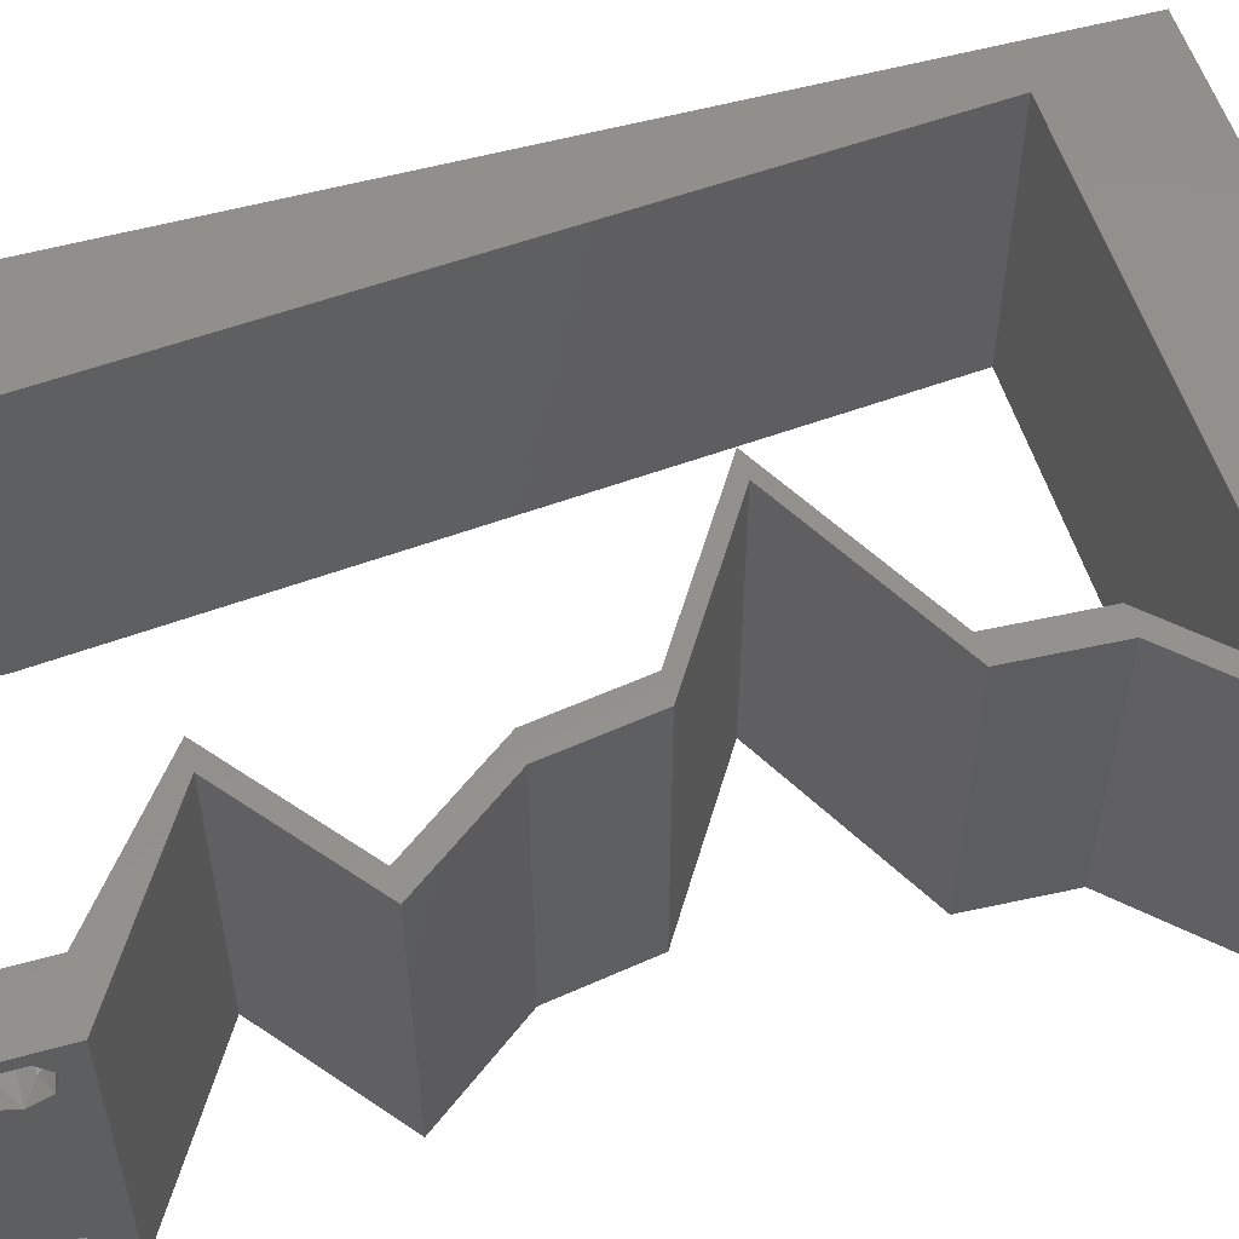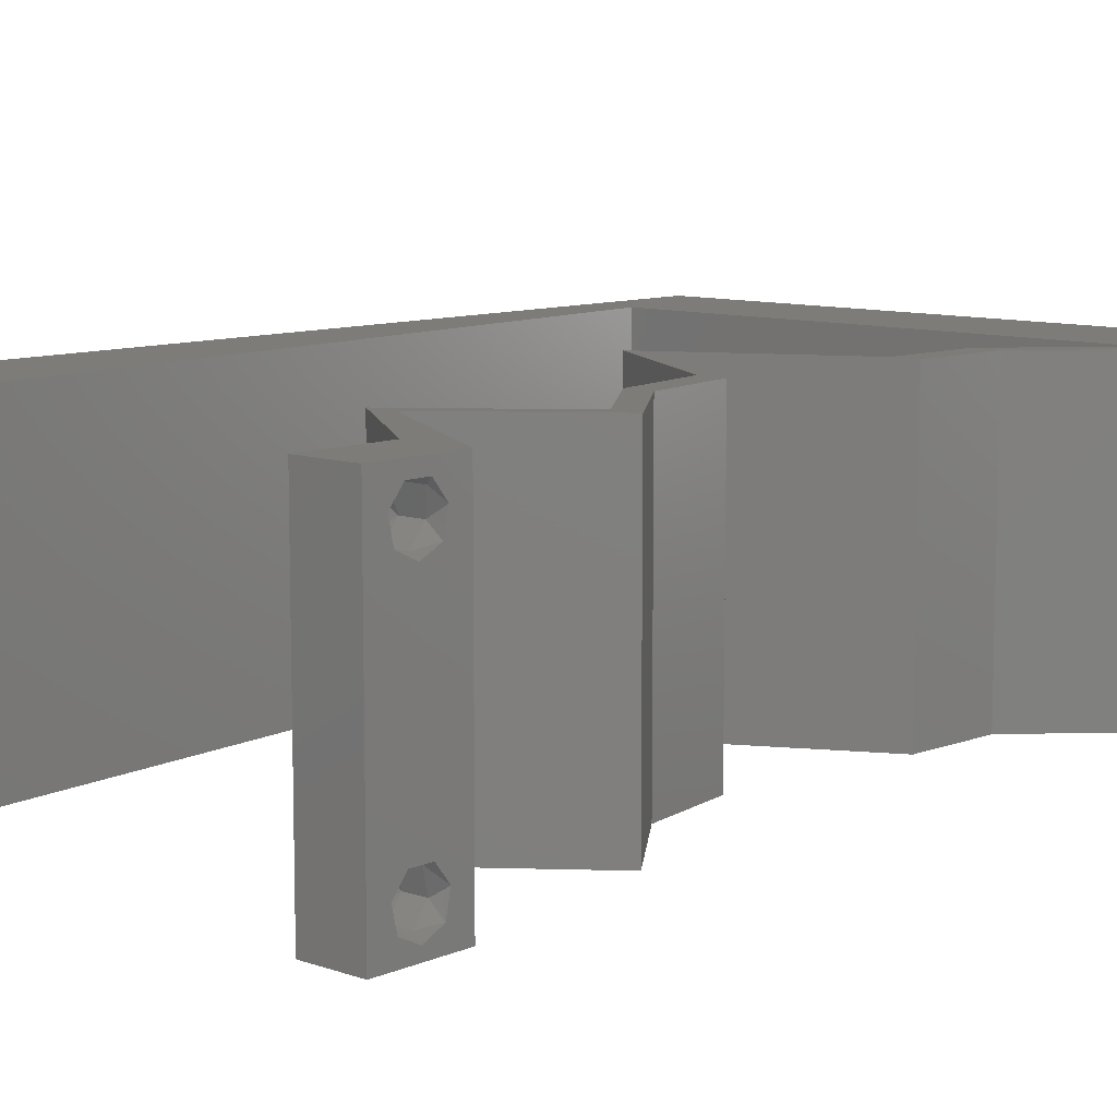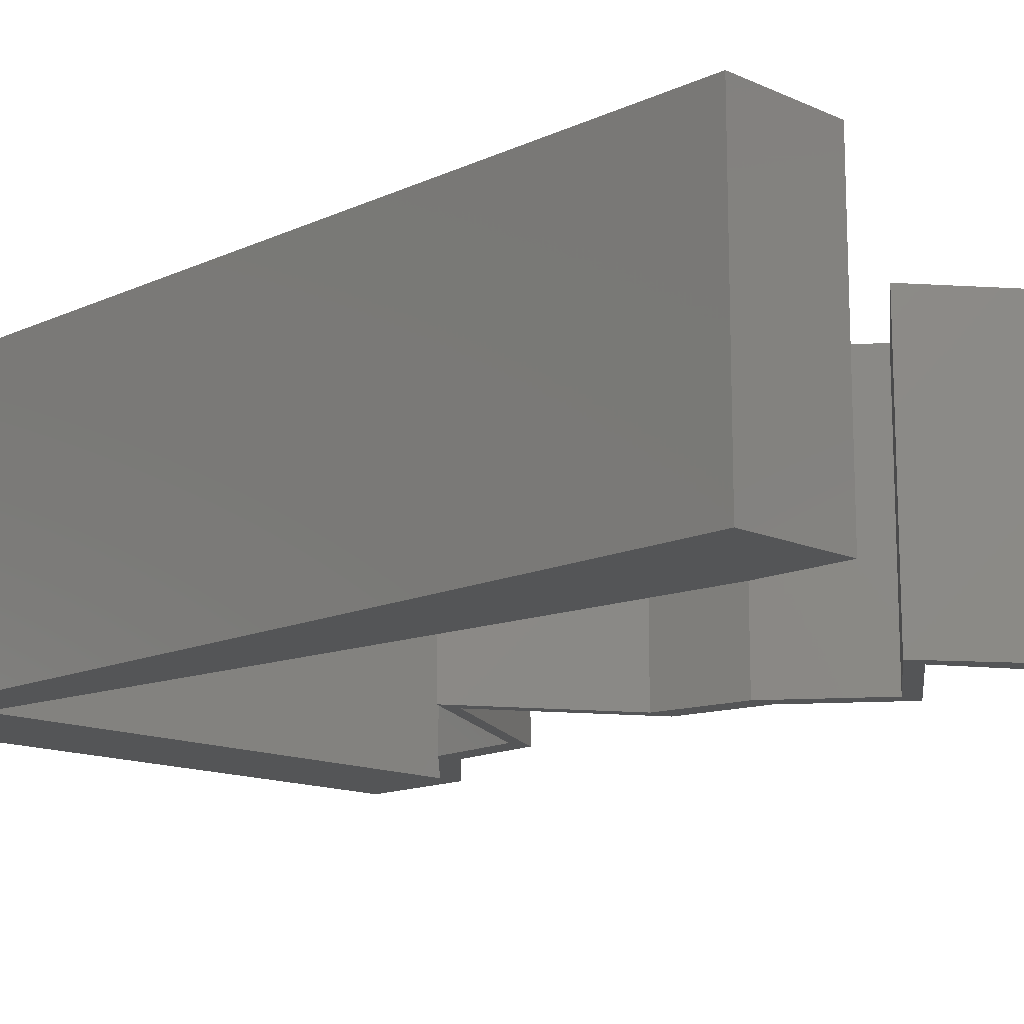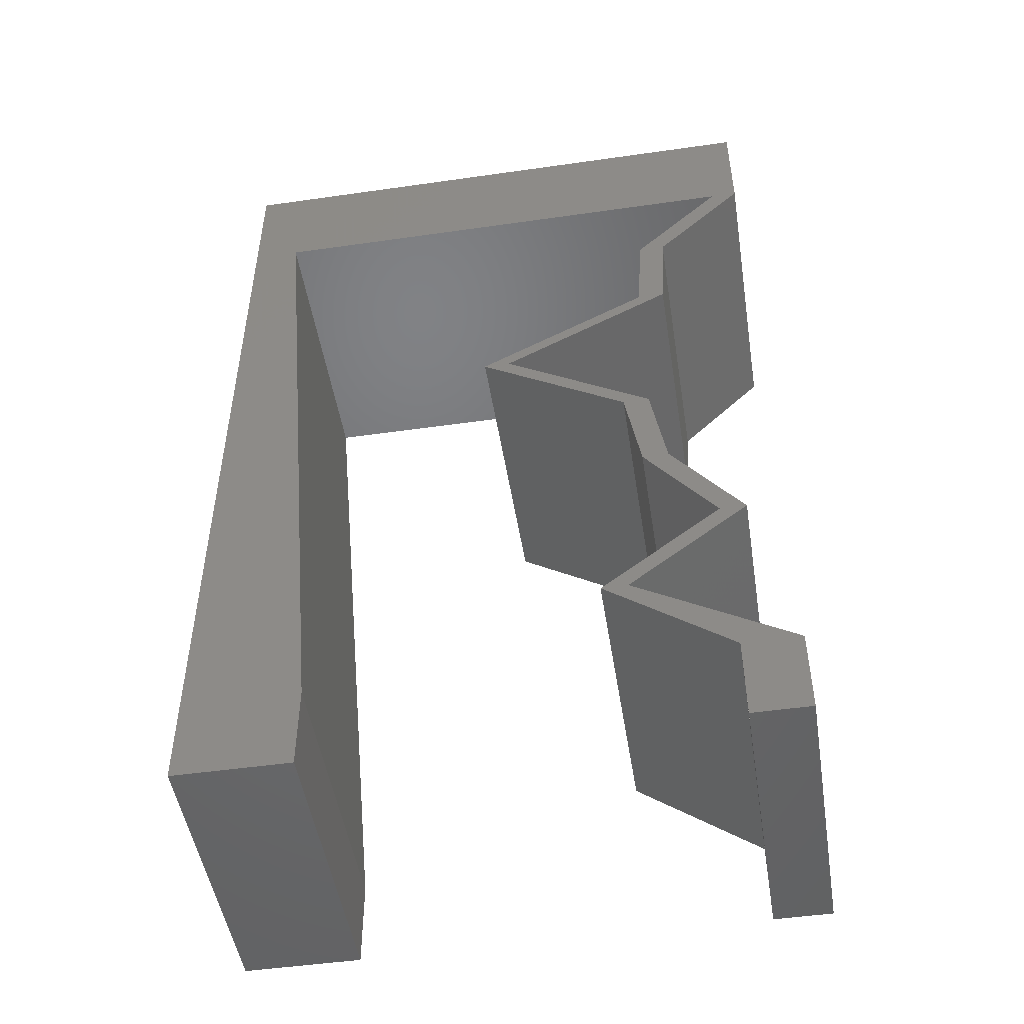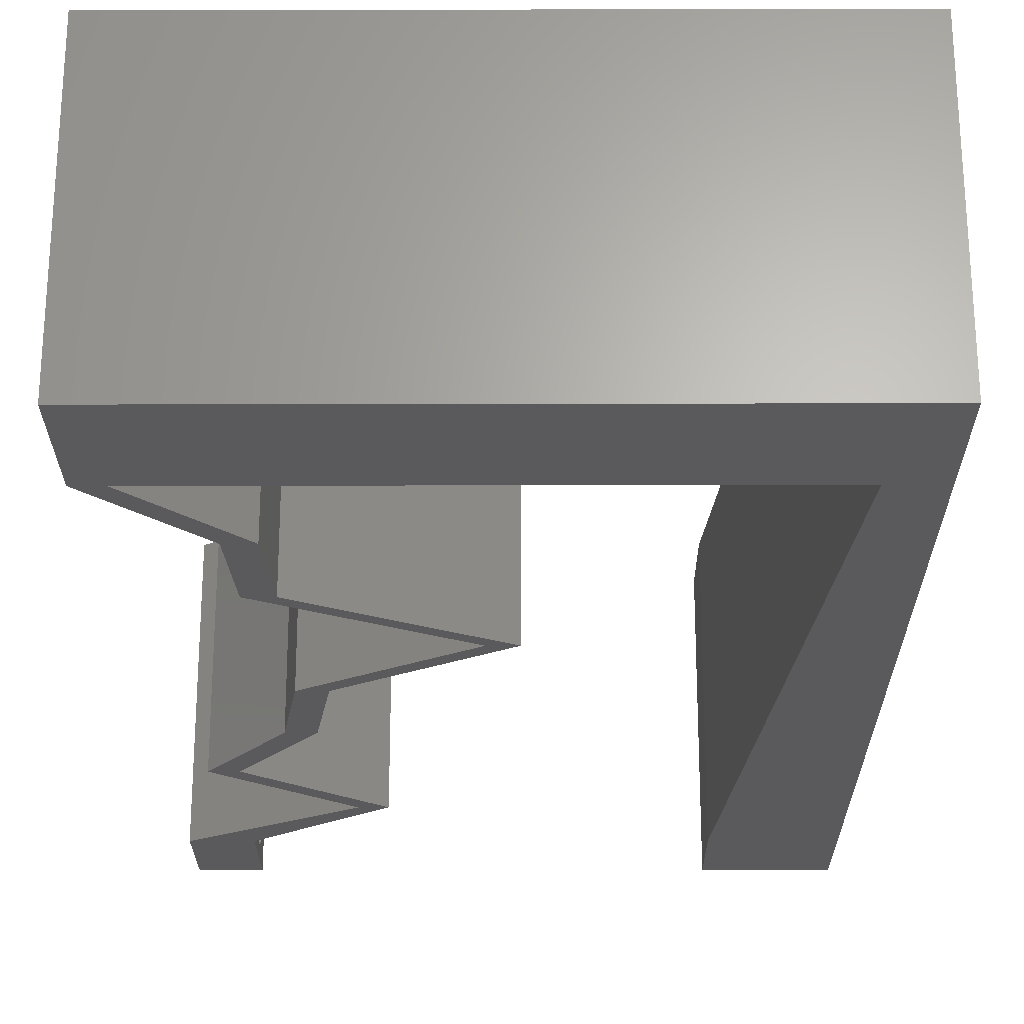
<metadata>
{"format":"stl","ext":"stl","renderer":"f3d","projection":"perspective","resolution":1024,"background":"white","views":[{"elev":54.6,"azim":73.7,"up":"+Z"},{"elev":9.6,"azim":42.2,"up":"+Z"},{"elev":-14.0,"azim":-44.8,"up":"+Z"},{"elev":-49.4,"azim":9.0,"up":"+Y"},{"elev":-24.5,"azim":-179.8,"up":"+Z"}]}
</metadata>
<code>
# stl→obj: 246 verts, 496 faces
v 0.04 -0.002262 0.003932
v 0.04 0 0.01
v 0.04 -0.006 0.01
v 0.04 -0.003 0.0159
v 0.04 -0.001671 0.00134
v 0.04 0 0
v 0.04 -0.001343 0.002778
v 0.04 -0.004657 0.002778
v 0.04 -0.006 0
v 0.04 -0.004329 0.00134
v 0.04 -0.003 0.0007
v 0.04 -0.001343 0.01798
v 0.04 0 0.02
v 0.04 -0.002262 0.01913
v 0.04 -0.004657 0.01798
v 0.04 -0.003738 0.01913
v 0.04 -0.006 0.02
v 0.04 -0.001671 0.01654
v 0.04 -0.004329 0.01654
v 0.04 -0.003738 0.003932
v 0.036 -0.002262 0.003932
v 0.036 -0.006 0.01
v 0.036 0 0.01
v 0.036 -0.003 0.0159
v 0.036 -0.001343 0.002778
v 0.036 0 0
v 0.036 -0.001671 0.00134
v 0.036 -0.006 0
v 0.036 -0.004657 0.002778
v 0.036 -0.004329 0.00134
v 0.036 -0.003 0.0007
v 0.036 0 0.02
v 0.036 -0.001343 0.01798
v 0.036 -0.002262 0.01913
v 0.036 -0.004657 0.01798
v 0.036 -0.006 0.02
v 0.036 -0.003738 0.01913
v 0.036 -0.001671 0.01654
v 0.036 -0.004329 0.01654
v 0.036 -0.003738 0.003932
v 0.03265 0.01944 0.02
v 0.03159 0.02592 0.02
v 0.03082 0.01944 0.02
v 0 -0.006 0.02
v 0.008 -0.006 0.02
v 0.004 -0.002427 0.02
v 0.038 -0.003 0.02
v 0.03817 0.05184 0.02
v 0.04 0.05184 0.02
v 0.04 0.06 0.02
v 0.02654 0.05184 0.02
v 0.02 0.06 0.02
v 0.01491 0.05184 0.02
v 0.004 0.004863 0.02
v 0 0 0.02
v 0.008 0 0.02
v 0.03 0.06 0.02
v 0.02976 0.02592 0.02
v 0.007057 0.01037 0.02
v 0 0.012 0.02
v 0.01 0.06 0.02
v 0.03372 0.04536 0.02
v 0.03189 0.04536 0.02
v 0.03336 0.03888 0.02
v 0.03153 0.03888 0.02
v 0.02736 0.03564 0.02
v 0.02136 0.0324 0.02
v 0.01953 0.0324 0.02
v 0.02553 0.03564 0.02
v 0.03756 0.01296 0.02
v 0.03573 0.01296 0.02
v 0.02925 0.00648 0.02
v 0.02743 0.00648 0.02
v 0.03463 0.00324 0.02
v 0 0.048 0.02
v 0.003283 0.05184 0.02
v 0 0.06 0.02
v 0.004226 0.04147 0.02
v 0 0.024 0.02
v 0.006113 0.02074 0.02
v 0 0.036 0.02
v 0.00517 0.0311 0.02
v 0 -0.006 0.01
v 0 -0.003 0.015
v 0 0 0.01
v 0 -0.006 0
v 0 -0.003 0.005
v 0 0 0
v 0.004 -0.006 0.015
v 0.008 -0.006 0.01
v 0.004 -0.006 0.005
v 0.008 -0.006 0
v 0 0.009 0.0114
v 0 0.06 0
v 0 0.051 0.0086
v 0 0.06 0.01
v 0 0.048 0
v 0 0.0415 0.009767
v 0 0.03 0.01
v 0 0.036 0
v 0 0.024 0
v 0 0.0185 0.01023
v 0 0.012 0
v 0 0.005337 0.005128
v 0 0.05466 0.01487
v 0.03265 0.01944 0
v 0.03082 0.01944 0
v 0.03159 0.02592 0
v 0.004 -0.002427 0
v 0.038 -0.003 0
v 0.03817 0.05184 0
v 0.04 0.06 0
v 0.04 0.05184 0
v 0.02654 0.05184 0
v 0.01491 0.05184 0
v 0.02 0.06 0
v 0.004 0.004863 0
v 0.008 0 0
v 0.03 0.06 0
v 0.02976 0.02592 0
v 0.007057 0.01037 0
v 0.01 0.06 0
v 0.03372 0.04536 0
v 0.03189 0.04536 0
v 0.03153 0.03888 0
v 0.03336 0.03888 0
v 0.02736 0.03564 0
v 0.02136 0.0324 0
v 0.01953 0.0324 0
v 0.02553 0.03564 0
v 0.03756 0.01296 0
v 0.03573 0.01296 0
v 0.02925 0.00648 0
v 0.02743 0.00648 0
v 0.03463 0.00324 0
v 0.003283 0.05184 0
v 0.004226 0.04147 0
v 0.006113 0.02074 0
v 0.00517 0.0311 0
v 0.008 0 0.01
v 0.008 -0.003 0.015
v 0.008 -0.003 0.005
v 0.015 0.06 0.00866
v 0.025 0.06 0.01134
v 0.006575 0.06 0.01266
v 0.03343 0.06 0.007337
v 0.04 0.06 0.01
v 0.0342 0.06 0.01422
v 0.005798 0.06 0.00578
v 0.04 0.05592 0.015
v 0.04 0.05184 0.01
v 0.04 0.05592 0.005
v 0.03686 0.0486 0.015
v 0.03372 0.04536 0.01
v 0.03686 0.0486 0.005
v 0.03354 0.04212 0.015
v 0.03336 0.03888 0.01
v 0.03354 0.04212 0.005
v 0.02915 0.03661 0.004854
v 0.02531 0.03453 0.004923
v 0.02136 0.0324 0.01
v 0.02916 0.03661 0.0148
v 0.02532 0.03454 0.01476
v 0.02732 0.03562 0.009763
v 0.02647 0.02916 0.005916
v 0.02647 0.02916 0.01398
v 0.03159 0.02592 0.01
v 0.03212 0.02268 0.015
v 0.03265 0.01944 0.01
v 0.03212 0.02268 0.005
v 0.0351 0.0162 0.015
v 0.03756 0.01296 0.01
v 0.0351 0.0162 0.005
v 0.03341 0.00972 0.005494
v 0.03341 0.00972 0.01448
v 0.02925 0.00648 0.01
v 0.03171 0.00324 0.005494
v 0.03171 0.00324 0.01448
v 0.02743 0.00648 0.01
v 0.03158 0.00972 0.005494
v 0.03158 0.00972 0.01448
v 0.03573 0.01296 0.01
v 0.03327 0.0162 0.015
v 0.03082 0.01944 0.01
v 0.03327 0.0162 0.005
v 0.03029 0.02268 0.015
v 0.02976 0.02592 0.01
v 0.03029 0.02268 0.005
v 0.02465 0.02916 0.005916
v 0.02465 0.02916 0.01398
v 0.01953 0.0324 0.01
v 0.02372 0.03466 0.004854
v 0.02756 0.03674 0.004923
v 0.03153 0.03888 0.01
v 0.02349 0.03454 0.01476
v 0.02733 0.03661 0.0148
v 0.02549 0.03562 0.009763
v 0.03171 0.04212 0.015
v 0.03189 0.04536 0.01
v 0.03171 0.04212 0.005
v 0.03503 0.0486 0.015
v 0.03817 0.05184 0.01
v 0.03503 0.0486 0.005
v 0.01201 0.05184 0.01162
v 0.02945 0.05184 0.01162
v 0.003283 0.05184 0.01
v 0.02073 0.05184 0.01
v 0.03273 0.05184 0.005
v 0.006656 0.01477 0.01049
v 0.004627 0.03706 0.01049
v 0.005642 0.02592 0.009886
v 0.00734 0.007257 0.007596
v 0.003943 0.04458 0.007596
v 0.003839 0.04573 0.01401
v 0.007444 0.00611 0.01401
v 0.0375 -0.003738 0.01607
v 0.03727 -0.002262 0.01607
v 0.03874 -0.002242 0.01608
v 0.03888 -0.003738 0.01607
v 0.03873 -0.001343 0.01722
v 0.03725 -0.001343 0.01722
v 0.03727 -0.003 0.0193
v 0.03875 -0.003 0.0193
v 0.03802 -0.004336 0.01865
v 0.03802 -0.001678 0.01867
v 0.03915 -0.004329 0.01866
v 0.03873 -0.004657 0.01722
v 0.03725 -0.004657 0.01722
v 0.03687 -0.001668 0.01866
v 0.03916 -0.001671 0.01866
v 0.03686 -0.004326 0.01866
v 0.03873 -0.003738 0.0008684
v 0.03727 -0.002262 0.0008684
v 0.03726 -0.003758 0.0008785
v 0.03874 -0.002242 0.0008785
v 0.03873 -0.001343 0.002022
v 0.03727 -0.001671 0.00346
v 0.03725 -0.001343 0.002022
v 0.03873 -0.003 0.0041
v 0.03725 -0.003 0.0041
v 0.03875 -0.001671 0.00346
v 0.03727 -0.004657 0.002022
v 0.03875 -0.004657 0.002022
v 0.03798 -0.004322 0.003468
v 0.03913 -0.004332 0.003456
v 0.03684 -0.004329 0.00346
f 1 2 3
f 2 4 3
f 5 6 7
f 8 9 10
f 10 9 11
f 11 6 5
f 12 13 14
f 15 16 17
f 13 17 14
f 14 17 16
f 9 6 11
f 7 6 2
f 13 18 2
f 12 18 13
f 3 19 17
f 19 15 17
f 3 9 8
f 2 18 4
f 4 19 3
f 7 2 1
f 20 3 8
f 1 3 20
f 21 22 23
f 22 24 23
f 25 26 27
f 28 29 30
f 31 28 30
f 27 26 31
f 32 33 34
f 35 36 37
f 34 36 32
f 37 36 34
f 32 38 33
f 26 28 31
f 36 39 22
f 35 39 36
f 23 38 32
f 22 29 28
f 23 26 25
f 22 39 24
f 24 38 23
f 40 29 22
f 21 40 22
f 21 23 25
f 41 42 43
f 44 45 46
f 32 36 47
f 48 49 50
f 51 52 53
f 54 55 46
f 56 54 46
f 57 52 51
f 43 42 58
f 59 60 54
f 52 61 53
f 45 56 46
f 55 44 46
f 36 17 47
f 13 32 47
f 60 55 54
f 49 48 62
f 48 63 62
f 64 65 66
f 58 42 67
f 67 68 58
f 69 68 67
f 69 67 66
f 70 41 71
f 71 41 43
f 71 72 70
f 72 71 73
f 74 72 73
f 17 13 47
f 13 74 32
f 32 74 73
f 66 65 69
f 56 59 54
f 75 76 77
f 76 61 77
f 57 48 50
f 62 63 64
f 63 65 64
f 48 57 51
f 76 75 78
f 61 76 53
f 79 60 80
f 80 60 59
f 81 79 82
f 82 79 80
f 75 81 78
f 78 81 82
f 83 84 85
f 55 84 44
f 86 87 88
f 85 87 83
f 44 84 83
f 85 84 55
f 83 87 86
f 88 87 85
f 45 89 90
f 83 89 44
f 86 91 83
f 90 91 92
f 44 89 45
f 90 89 83
f 92 91 86
f 83 91 90
f 55 93 85
f 94 95 96
f 97 95 94
f 60 93 55
f 98 99 81
f 100 99 98
f 100 98 97
f 81 99 79
f 101 99 100
f 102 99 101
f 79 102 60
f 75 98 81
f 103 102 101
f 79 99 102
f 88 104 103
f 77 105 75
f 75 95 98
f 103 93 102
f 103 104 93
f 75 105 95
f 102 93 60
f 98 95 97
f 96 105 77
f 85 104 88
f 93 104 85
f 95 105 96
f 106 107 108
f 86 109 92
f 26 110 28
f 111 112 113
f 114 115 116
f 117 109 88
f 118 109 117
f 114 116 119
f 107 120 108
f 121 117 103
f 116 115 122
f 92 109 118
f 88 109 86
f 28 110 9
f 6 110 26
f 103 117 88
f 111 113 123
f 111 123 124
f 125 126 127
f 120 128 108
f 128 120 129
f 130 128 129
f 130 127 128
f 131 132 106
f 132 107 106
f 132 131 133
f 133 134 132
f 135 134 133
f 9 110 6
f 6 26 135
f 26 134 135
f 125 127 130
f 118 117 121
f 97 94 136
f 136 94 122
f 119 112 111
f 123 126 124
f 124 126 125
f 114 119 111
f 137 97 136
f 122 115 136
f 103 101 138
f 138 121 103
f 139 101 100
f 138 101 139
f 137 100 97
f 139 100 137
f 140 141 90
f 45 141 56
f 118 142 92
f 90 142 140
f 56 141 140
f 90 141 45
f 92 142 90
f 140 142 118
f 52 143 61
f 116 144 119
f 52 144 143
f 143 144 116
f 143 145 61
f 144 146 119
f 57 144 52
f 122 143 116
f 119 146 112
f 112 146 147
f 77 145 96
f 61 145 77
f 57 148 144
f 122 149 143
f 144 148 146
f 143 149 145
f 50 148 57
f 147 148 50
f 94 149 122
f 96 149 94
f 146 148 147
f 145 149 96
f 50 150 147
f 151 150 49
f 147 152 112
f 113 152 151
f 49 150 50
f 151 152 147
f 147 150 151
f 112 152 113
f 49 153 151
f 154 153 62
f 123 155 154
f 151 155 113
f 62 153 49
f 151 153 154
f 113 155 123
f 154 155 151
f 64 156 62
f 154 156 157
f 123 158 126
f 157 158 154
f 62 156 154
f 157 156 64
f 154 158 123
f 126 158 157
f 157 159 126
f 128 160 161
f 64 162 157
f 161 163 67
f 67 163 66
f 66 162 64
f 127 160 128
f 126 159 127
f 66 163 162
f 159 160 127
f 163 164 162
f 161 164 163
f 162 164 157
f 164 160 159
f 161 160 164
f 164 159 157
f 128 165 108
f 42 166 67
f 67 166 161
f 167 166 42
f 166 165 161
f 167 165 166
f 161 165 128
f 108 165 167
f 41 168 42
f 167 168 169
f 169 170 167
f 108 170 106
f 42 168 167
f 169 168 41
f 167 170 108
f 106 170 169
f 41 171 169
f 172 171 70
f 169 173 106
f 131 173 172
f 70 171 41
f 169 171 172
f 106 173 131
f 172 173 169
f 131 174 133
f 72 175 70
f 70 175 172
f 176 175 72
f 176 174 175
f 175 174 172
f 172 174 131
f 133 174 176
f 74 2 176
f 176 2 135
f 176 72 74
f 13 2 74
f 135 133 176
f 135 2 6
f 3 17 36
f 36 22 3
f 28 9 3
f 3 22 28
f 26 177 134
f 73 178 32
f 32 178 23
f 179 178 73
f 179 177 178
f 178 177 23
f 23 177 26
f 134 177 179
f 134 180 132
f 71 181 73
f 73 181 179
f 182 181 71
f 182 180 181
f 181 180 179
f 179 180 134
f 132 180 182
f 71 183 182
f 184 183 43
f 182 185 132
f 107 185 184
f 182 183 184
f 43 183 71
f 132 185 107
f 184 185 182
f 58 186 43
f 184 186 187
f 187 188 184
f 107 188 120
f 43 186 184
f 187 186 58
f 184 188 107
f 120 188 187
f 120 189 129
f 68 190 58
f 58 190 187
f 191 190 68
f 190 189 187
f 191 189 190
f 187 189 120
f 129 189 191
f 191 192 129
f 125 193 194
f 68 195 191
f 194 196 65
f 65 196 69
f 69 195 68
f 130 193 125
f 129 192 130
f 196 195 69
f 192 193 130
f 196 197 195
f 194 197 196
f 195 197 191
f 197 193 192
f 194 193 197
f 197 192 191
f 63 198 65
f 194 198 199
f 199 200 194
f 125 200 124
f 65 198 194
f 199 198 63
f 194 200 125
f 124 200 199
f 63 201 199
f 202 201 48
f 111 203 202
f 199 203 124
f 48 201 63
f 199 201 202
f 124 203 111
f 202 203 199
f 115 204 136
f 48 205 202
f 206 204 76
f 51 205 48
f 76 204 53
f 53 207 51
f 114 207 115
f 114 205 207
f 207 204 115
f 114 208 205
f 111 208 114
f 207 205 51
f 53 204 207
f 202 208 111
f 205 208 202
f 136 204 206
f 138 209 121
f 137 210 139
f 80 211 82
f 138 211 209
f 210 211 139
f 209 211 80
f 82 211 210
f 209 212 121
f 137 213 210
f 139 211 138
f 59 209 80
f 82 210 78
f 206 213 136
f 118 212 140
f 136 213 137
f 121 212 118
f 210 214 78
f 59 215 209
f 209 215 212
f 213 214 210
f 78 214 76
f 56 215 59
f 76 214 206
f 140 215 56
f 206 214 213
f 212 215 140
f 4 24 216
f 24 4 217
f 217 4 218
f 4 216 219
f 217 220 221
f 222 223 224
f 220 225 221
f 220 217 218
f 224 223 226
f 227 216 228
f 221 225 229
f 225 220 230
f 222 224 231
f 216 227 219
f 223 222 225
f 227 228 224
f 37 34 222
f 18 12 220
f 15 19 227
f 14 16 223
f 39 35 228
f 33 38 221
f 216 39 228
f 38 24 217
f 38 217 221
f 227 224 226
f 223 225 230
f 225 222 229
f 18 220 218
f 222 34 229
f 224 228 231
f 15 227 226
f 220 12 230
f 37 222 231
f 228 35 231
f 227 19 219
f 223 16 226
f 14 223 230
f 33 221 229
f 24 39 216
f 19 4 219
f 34 33 229
f 35 37 231
f 16 15 226
f 12 14 230
f 4 18 218
f 11 31 232
f 31 11 233
f 232 31 234
f 233 11 235
f 236 237 238
f 237 239 240
f 237 236 241
f 239 237 241
f 232 242 243
f 233 236 238
f 242 244 243
f 242 232 234
f 236 233 235
f 243 244 245
f 244 242 246
f 240 239 244
f 21 25 237
f 5 7 236
f 1 20 239
f 30 29 242
f 237 25 238
f 21 237 240
f 236 7 241
f 1 239 241
f 40 21 240
f 25 27 238
f 8 10 243
f 7 1 241
f 10 11 232
f 27 31 233
f 10 232 243
f 27 233 238
f 240 244 246
f 244 239 245
f 30 242 234
f 5 236 235
f 239 20 245
f 242 29 246
f 40 240 246
f 8 243 245
f 20 8 245
f 29 40 246
f 11 5 235
f 31 30 234

</code>
